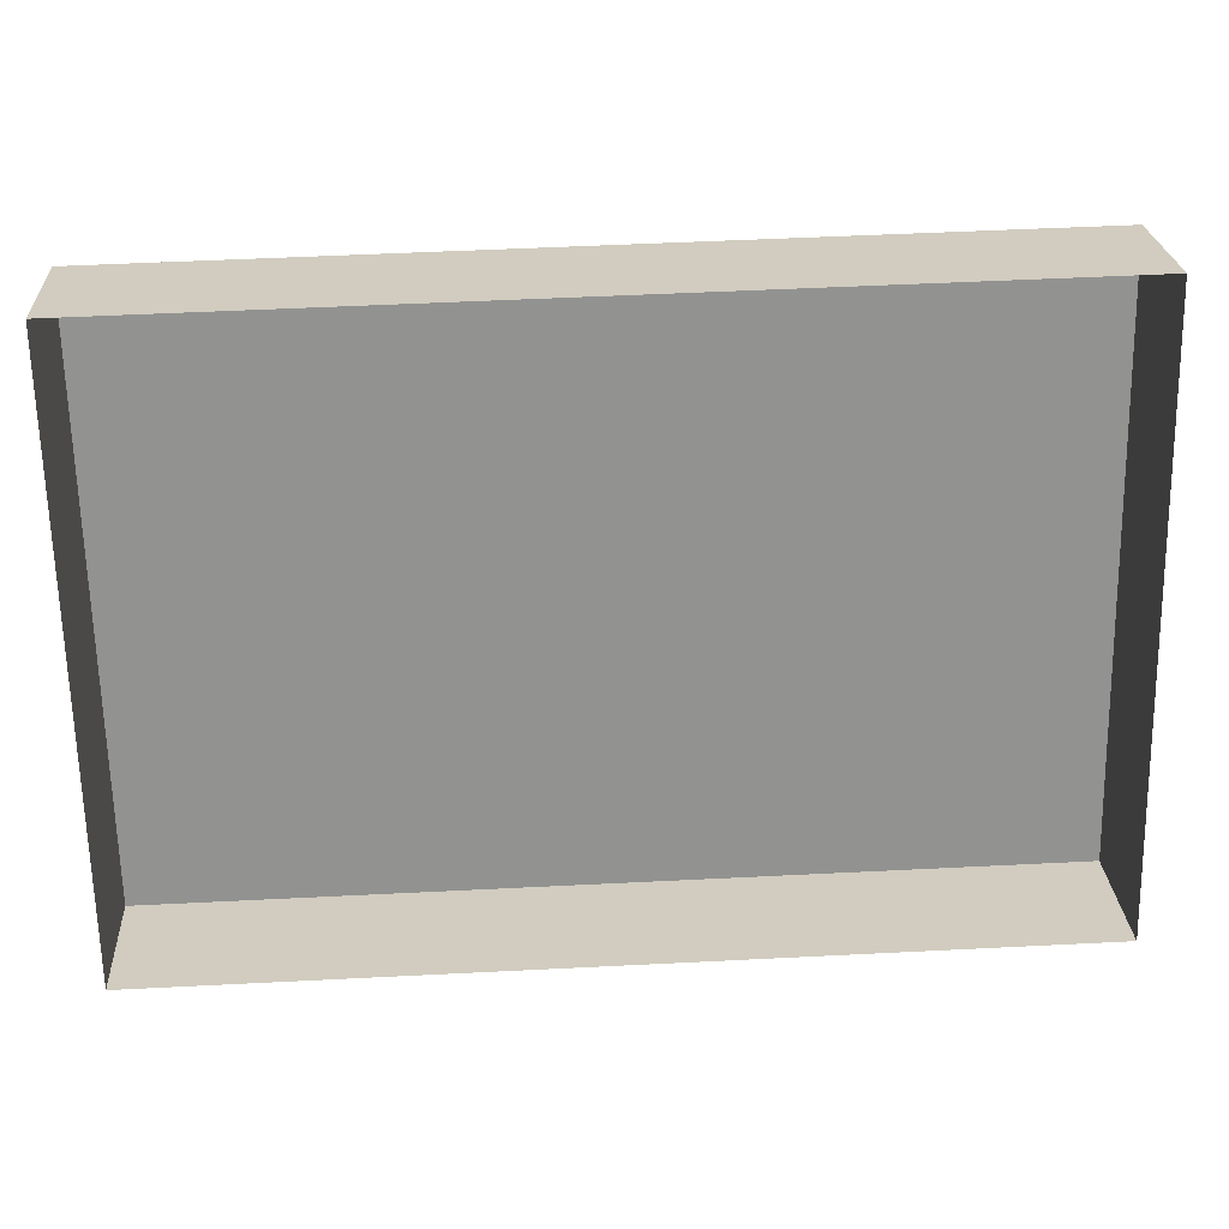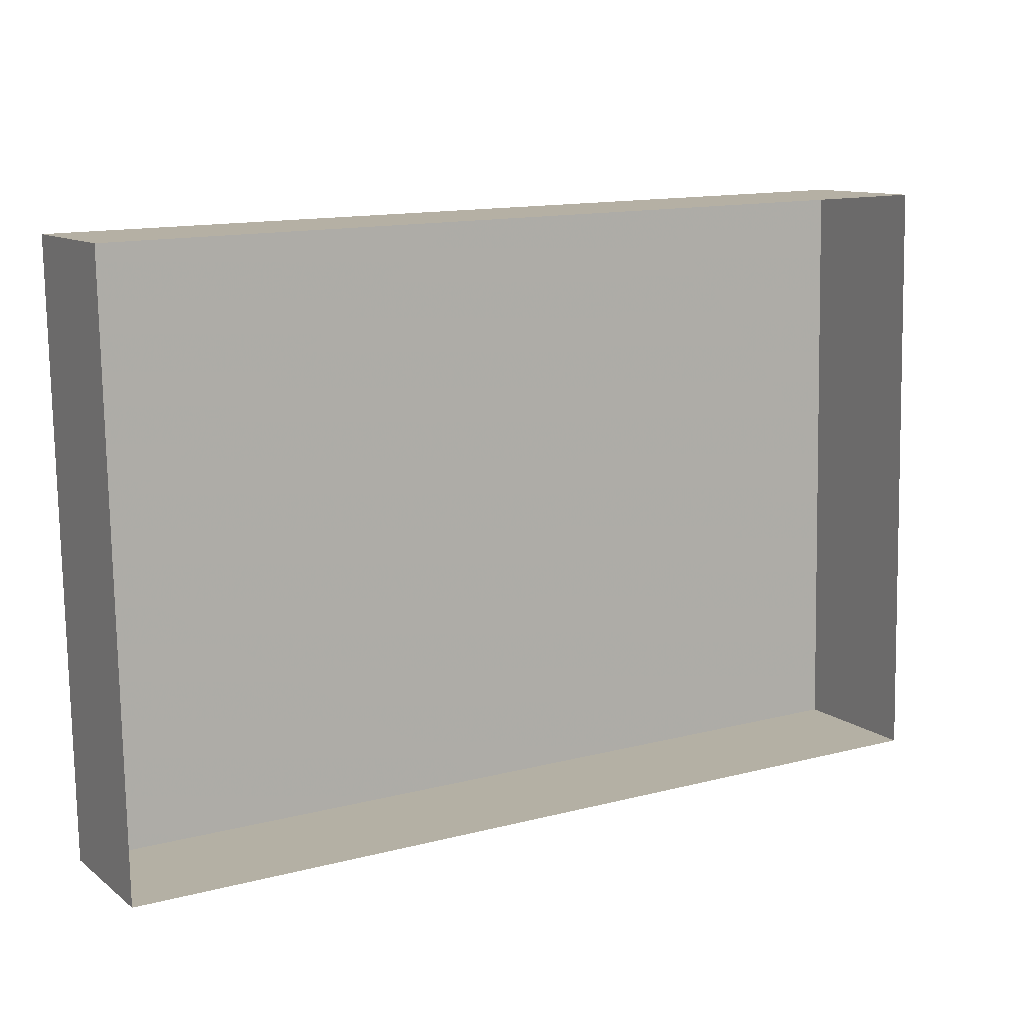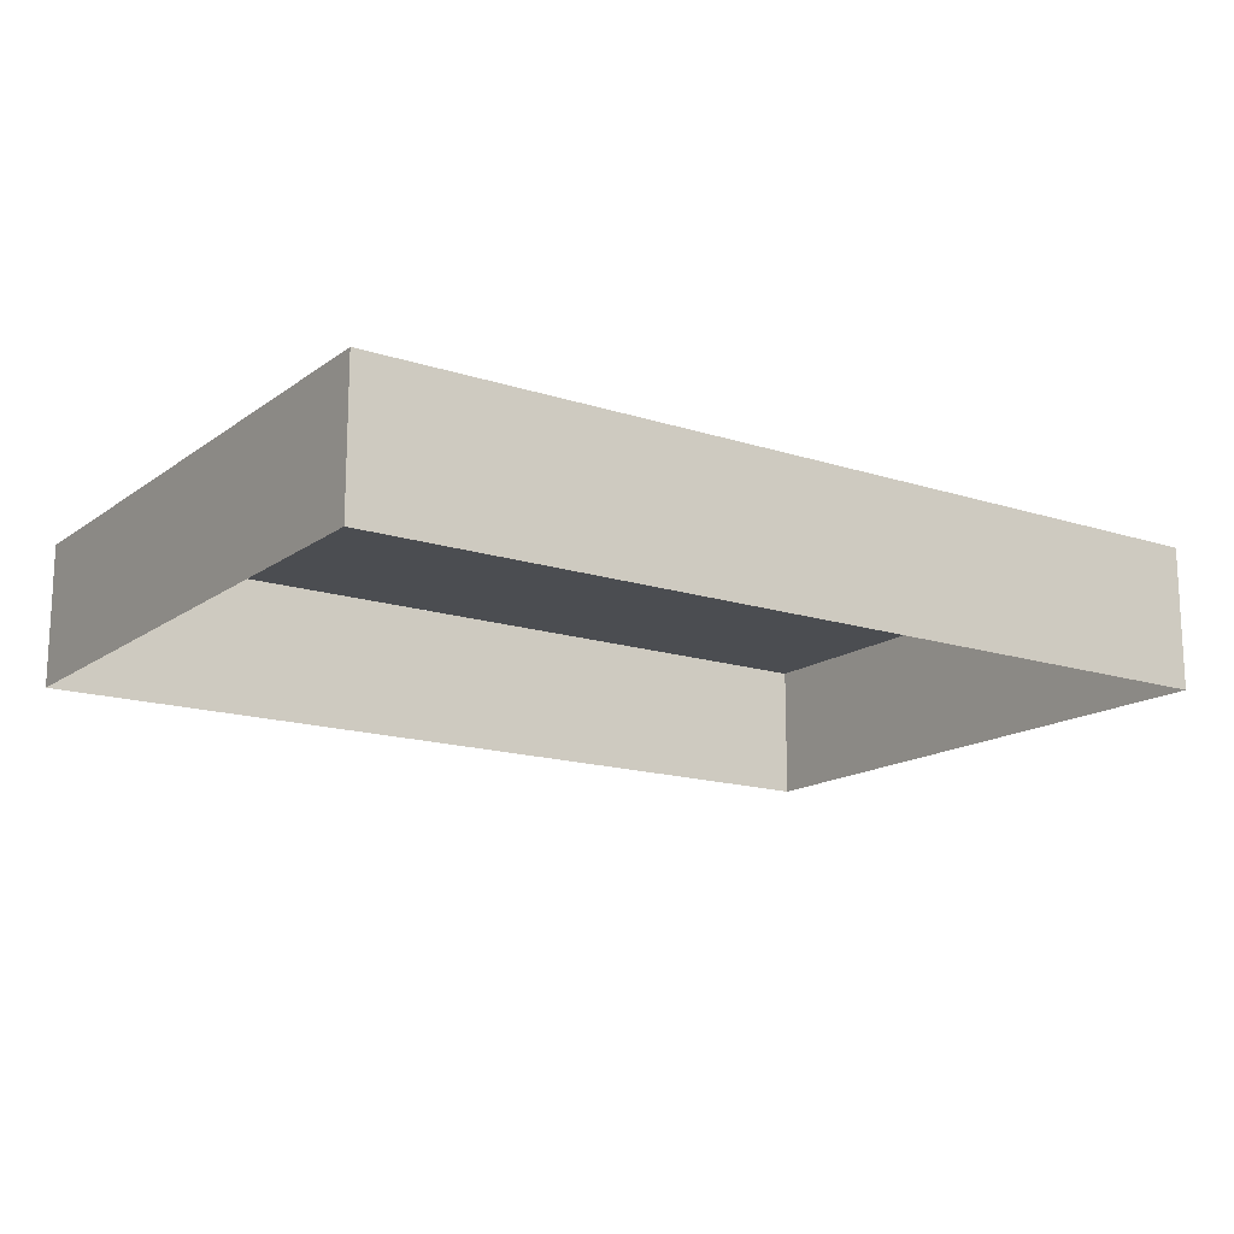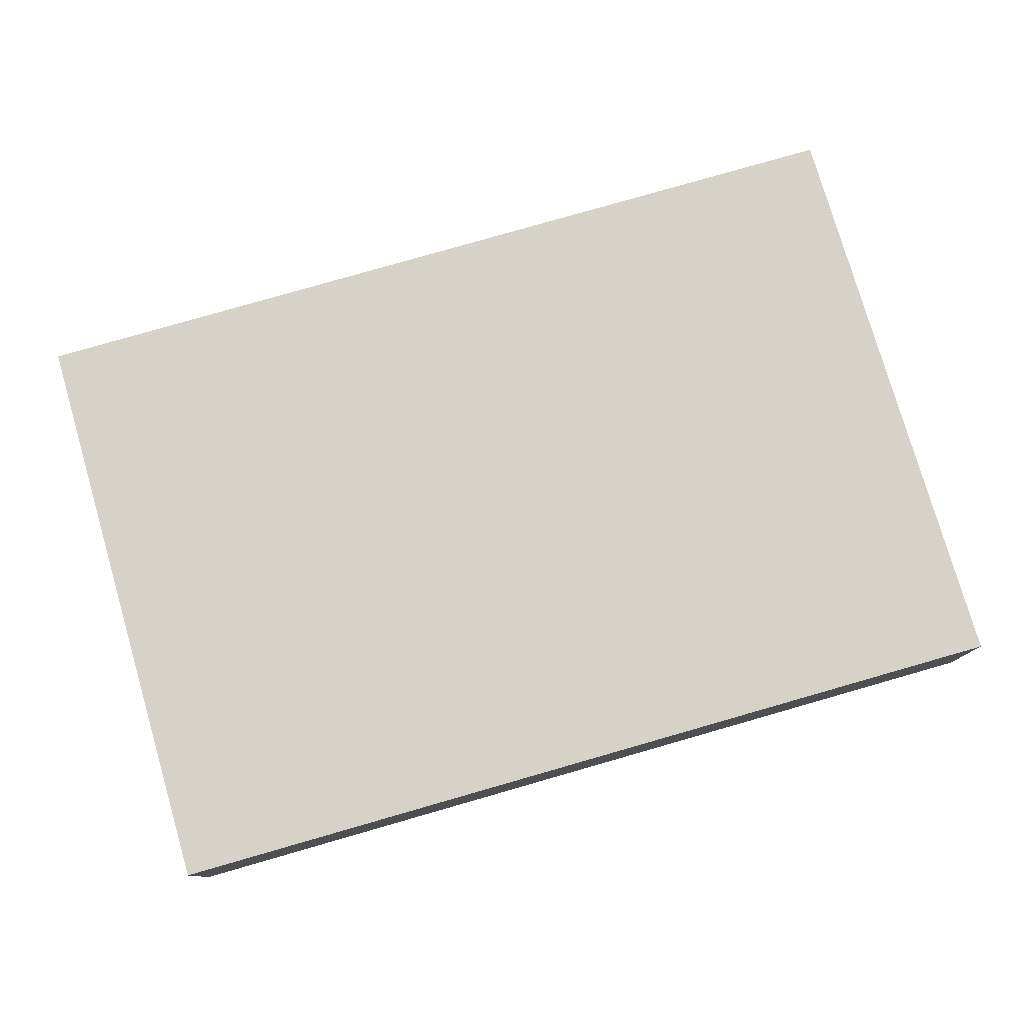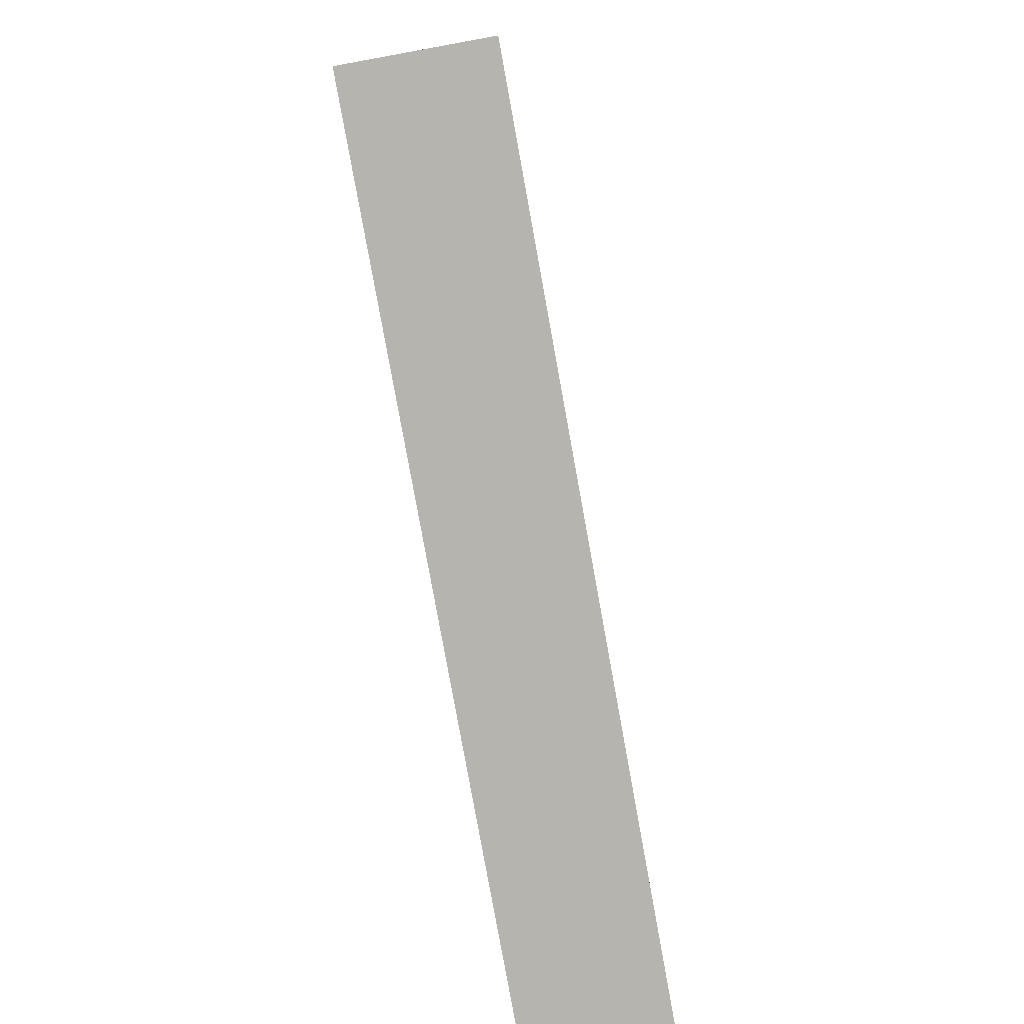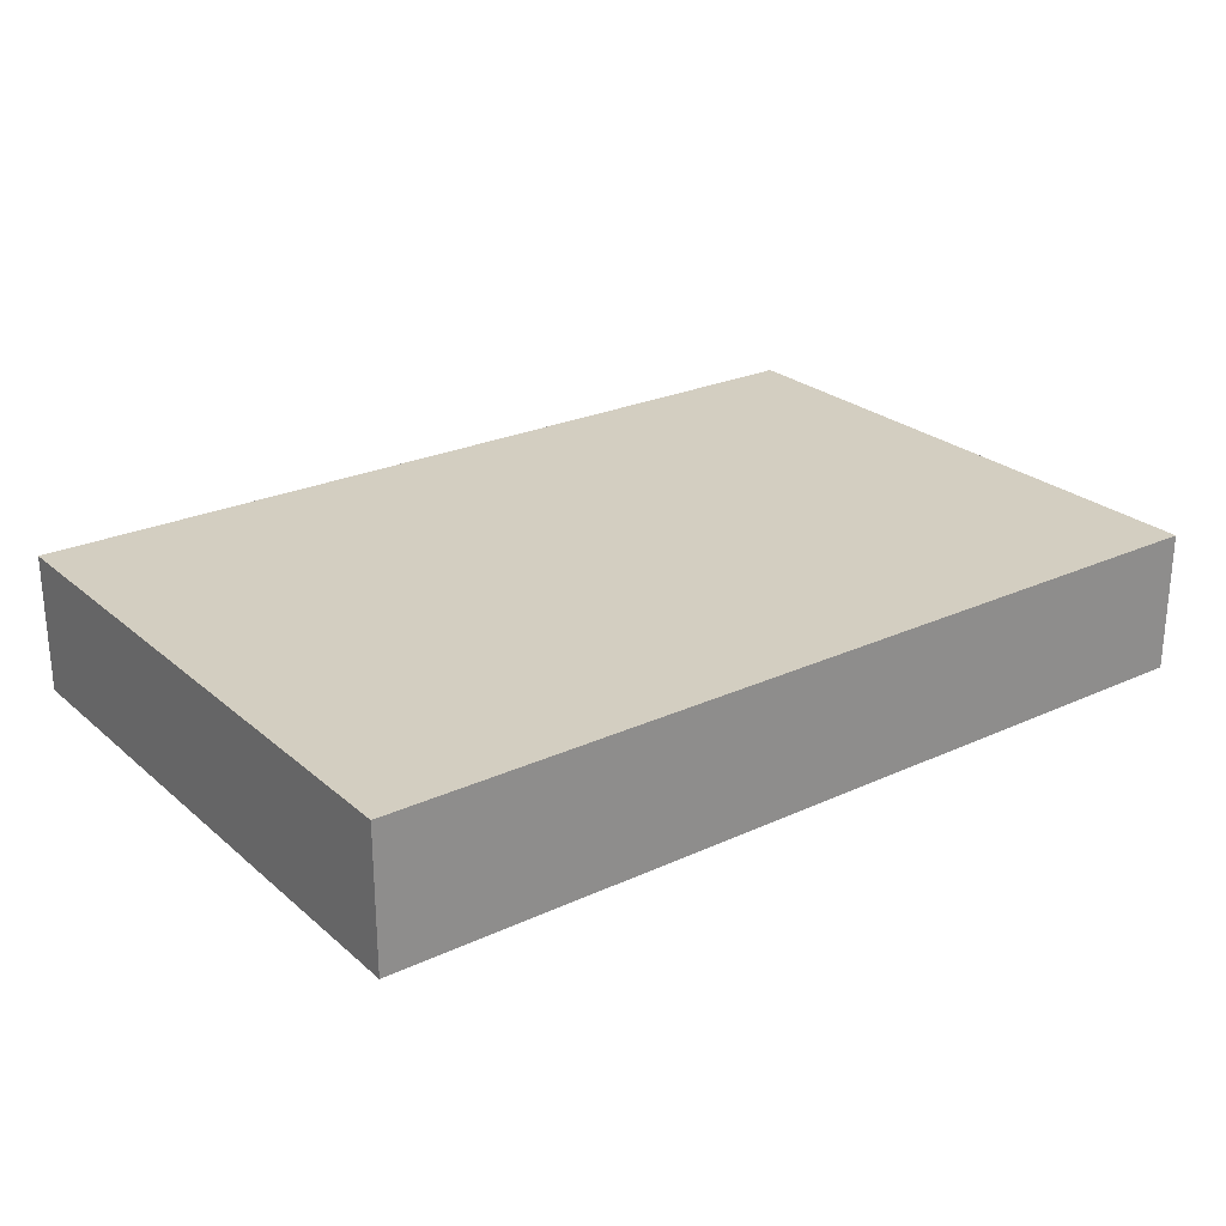
<metadata>
{"format":"obj","ext":"obj","renderer":"f3d","projection":"perspective","resolution":1024,"background":"white","views":[{"elev":24.1,"azim":-3.3,"up":"+Z"},{"elev":11.1,"azim":-30.4,"up":"+Z"},{"elev":-15.6,"azim":-35.6,"up":"+Y"},{"elev":78.2,"azim":-17.3,"up":"+Y"},{"elev":-79.7,"azim":100.3,"up":"+Z"},{"elev":25.3,"azim":142.3,"up":"+Y"}]}
</metadata>
<code>
v 30 0 21.25
v 31 0 -30
v -45 0 -31.5
v -46 0 19.5
v 30 0 21.25
v 30 12 21.25
v 31 12 -30
v -45 12 -31.5
v -46 12 19.5
v 30 12 21.25
v 30 12 21.25
v 30.5 12 -4.375
v 31 12 -30
v -7 12 -30.75
v -45 12 -31.5
v -45.5 12 -6
v -46 12 19.5
v -8 12 20.38
v 11 12 20.81
f 6 1 2
f 2 7 6
f 7 2 3
f 3 8 7
f 8 3 4
f 4 9 8
f 9 4 5
f 5 10 9
f 10 5 1
f 1 6 10
f 12 13 14
f 14 15 16
f 14 16 18
f 16 17 18
f 11 12 19
f 12 14 19
f 14 18 19

</code>
